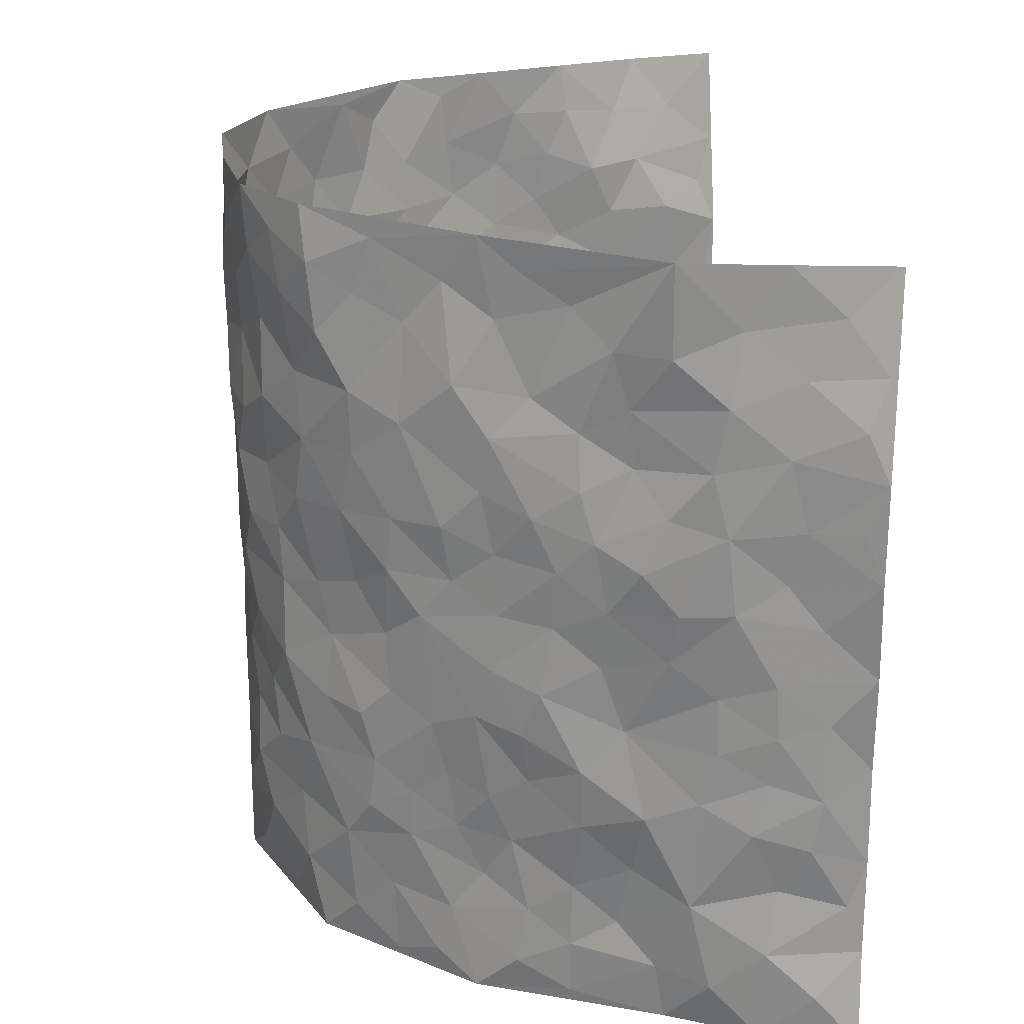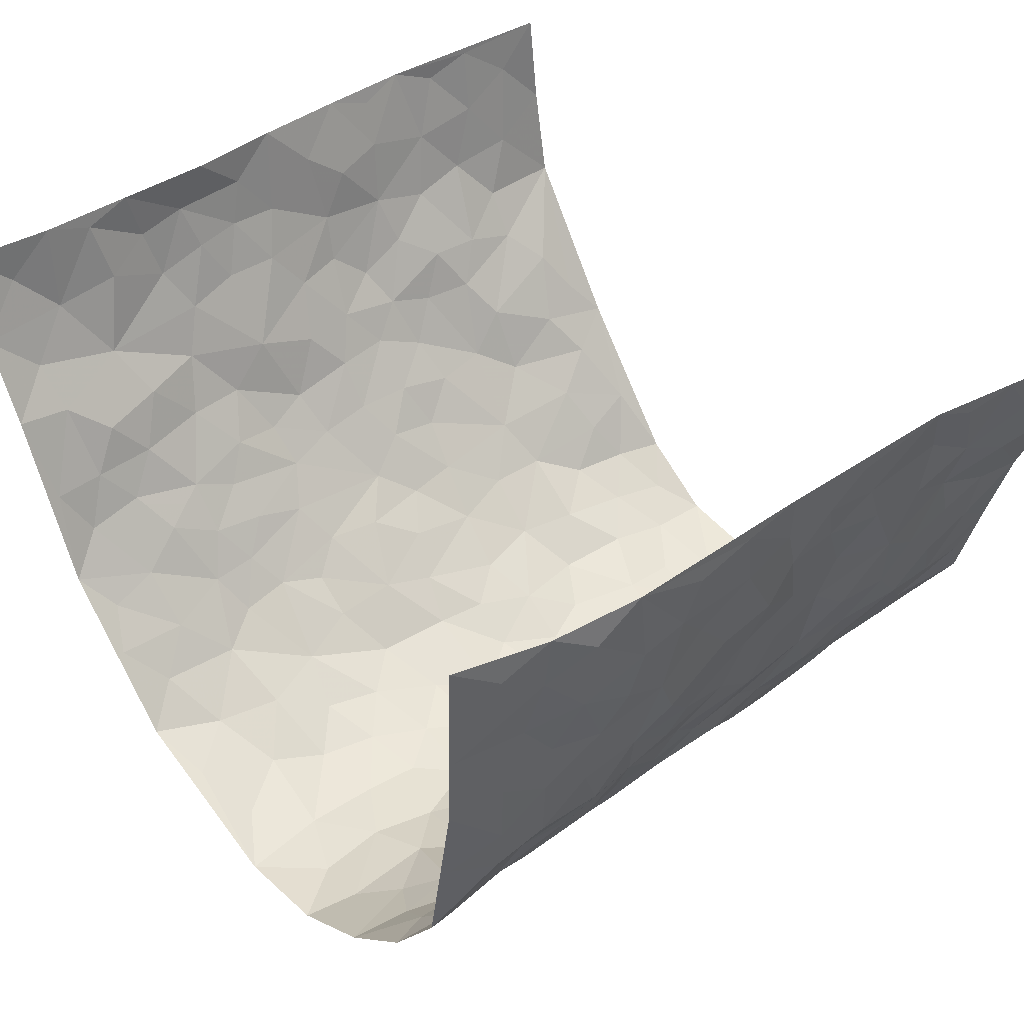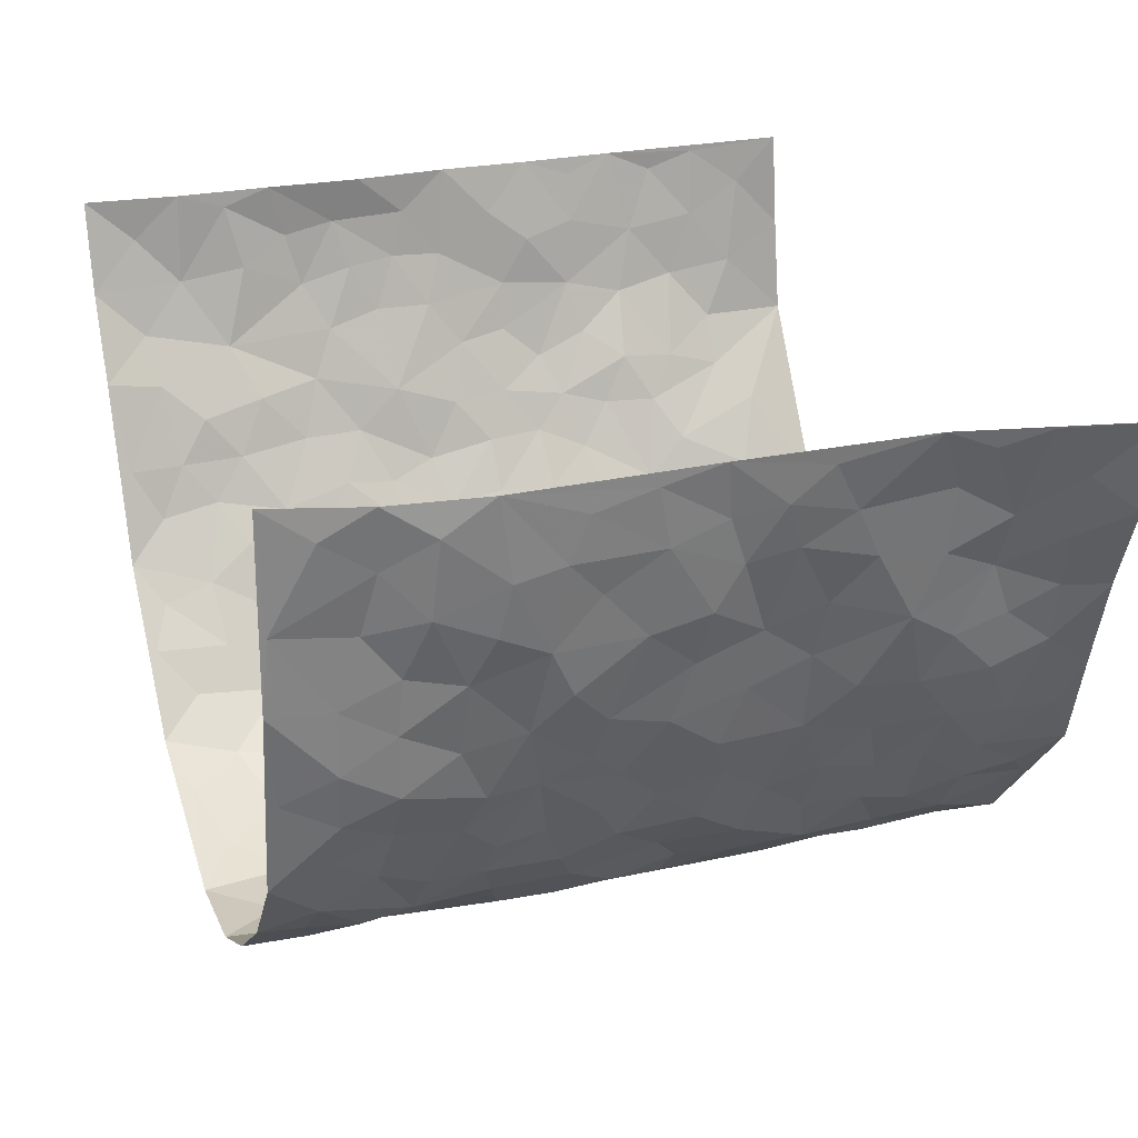
<metadata>
{"format":"obj","ext":"obj","renderer":"f3d","projection":"perspective","resolution":1024,"background":"white","views":[{"elev":23.3,"azim":-96.3,"up":"+Y"},{"elev":41.6,"azim":49.0,"up":"+Z"},{"elev":26.3,"azim":70.8,"up":"+Z"}]}
</metadata>
<code>
v -0.5648 0.006148 0.4383
v -0.5396 0.9985 0.4393
v 0.4576 0.003707 0.4357
v 0.5437 0.9938 0.427
v -0.514 0.3933 0.2586
v -0.5537 0.5034 0.4372
v -0.531 0.3592 0.3186
v 0.009158 0.002275 -0.2967
v -0.5444 0.2534 0.4405
v -0.5465 0.3401 0.3825
v -0.4762 0.003982 0.2096
v -0.5479 0.1291 0.44
v -0.4845 0.2935 0.1779
v -0.5311 0.004821 0.3198
v -0.5312 0.2901 0.3014
v -0.3806 0.002723 -0.01713
v -0.5435 0.1912 0.419
v -0.2568 0.1668 -0.1718
v -0.5076 0.3228 0.2406
v -0.5357 0.1232 0.3229
v -0.553 0.0678 0.3832
v -0.5131 0.0661 0.2595
v -0.4495 0.1286 0.1524
v -0.4753 0.07682 0.1978
v -0.5281 0.2097 0.336
v -0.5439 0.2722 0.3703
v -0.5037 0.1789 0.2337
v -0.4638 0.2117 0.1673
v -0.5358 0.4892 0.3223
v -0.543 0.3788 0.4393
v -0.503 0.9991 0.1928
v -0.398 0.2234 0.02609
v 0.2518 0.1575 -0.2196
v -0.5656 0.7506 0.4324
v -0.3045 0.3936 -0.1162
v -0.5171 0.754 0.2414
v -0.5233 0.8327 0.2572
v -0.4347 0.4433 0.05647
v -0.4423 0.6065 0.07409
v -0.3668 0.9976 -0.01195
v -0.5591 0.6887 0.4104
v -0.4674 0.5632 0.1307
v -0.3199 0.7543 -0.09955
v -0.388 0.2811 4.604e-05
v -0.3559 0.2263 -0.03833
v -0.3724 0.1631 -0.006508
v -0.3595 0.6365 -0.05484
v -0.3053 0.5595 -0.1172
v 0.1736 0.4734 -0.2745
v -0.2864 0.2213 -0.144
v -0.1871 0.6097 -0.222
v -0.3111 0.6289 -0.1106
v -0.2602 0.05806 -0.1631
v -0.4524 0.7111 0.09925
v -0.3219 0.1952 -0.09345
v -0.5333 0.6194 0.3291
v -0.02947 0.3478 -0.2863
v 0.06546 0.3392 -0.2949
v 0.2866 0.4519 -0.2046
v -0.08613 0.5501 -0.2798
v -0.1474 0.5549 -0.2446
v 0.09705 0.6297 -0.2787
v -0.4558 0.3469 0.104
v -0.5073 0.5743 0.2087
v -0.5578 0.8115 0.4058
v -0.4105 0.1303 0.04569
v -0.3004 0.0129 -0.1106
v -0.5126 0.4668 0.2569
v -0.433 0.1736 0.09854
v -0.4307 0.0198 0.09697
v -0.2187 0.002416 -0.2027
v -0.4328 0.08967 0.09707
v -0.4088 0.05419 0.03212
v -0.3445 0.03808 -0.06407
v -0.3535 0.1046 -0.04633
v -0.5421 0.6876 0.3469
v -0.5518 0.8747 0.4278
v -0.4957 0.5096 0.2002
v 0.007698 0.9972 -0.2944
v -0.5242 0.6764 0.2604
v -0.4152 0.3165 0.04485
v -0.3961 0.4622 -0.001351
v 0.0141 0.5702 -0.2953
v -0.0408 0.4816 -0.2883
v 0.01186 0.4189 -0.2918
v -0.1133 0.128 -0.2662
v -0.4284 0.6707 0.04571
v -0.5425 0.5642 0.3723
v -0.4985 0.692 0.1941
v -0.3521 0.2982 -0.04885
v -0.4501 0.2682 0.1054
v -0.3877 0.6889 -0.009873
v -0.1547 0.4838 -0.2409
v -0.2236 0.435 -0.1836
v -0.4636 0.6499 0.1162
v -0.003265 0.1169 -0.2961
v -0.3371 0.5106 -0.0794
v -0.2911 0.2886 -0.1359
v -0.2073 0.5028 -0.1981
v -0.1651 0.3813 -0.2425
v -0.5631 0.6267 0.433
v -0.4935 0.6234 0.1665
v -0.5262 0.5804 0.2709
v -0.2984 0.1106 -0.1161
v -0.3979 0.5341 0.008354
v -0.4665 0.4061 0.1539
v -0.117 0.3237 -0.2593
v -0.1355 0.249 -0.2531
v -0.3952 0.6125 0.005544
v 0.1141 0.7282 -0.2853
v 0.003177 0.215 -0.2944
v -0.06378 0.273 -0.2792
v 0.01234 0.2883 -0.2944
v -0.3442 0.3649 -0.06759
v -0.1752 0.1836 -0.2269
v -0.4587 0.4884 0.126
v -0.4201 0.3822 0.03545
v -0.3833 0.3931 -0.0181
v -0.2576 0.5239 -0.153
v -0.2265 0.3497 -0.1923
v -0.2918 0.4671 -0.1194
v -0.2021 0.2704 -0.2137
v -0.08094 0.4103 -0.2753
v -0.4362 0.5323 0.07116
v -0.08508 0.1983 -0.2818
v -0.1924 0.0937 -0.2221
v -0.3241 0.2591 -0.09059
v -0.5457 0.4402 0.3859
v -0.536 0.422 0.3262
v 0.1013 0.4221 -0.2902
v 0.2099 0.2373 -0.253
v 0.09117 0.5164 -0.2901
v 0.02819 0.487 -0.296
v 0.1733 0.3923 -0.2733
v 0.4823 0.4957 0.2472
v 0.2226 0.4336 -0.2497
v 0.2605 0.3131 -0.2233
v 0.166 0.5674 -0.2702
v 0.1321 0.9959 -0.2955
v -0.2528 0.619 -0.1703
v 0.3622 0.8794 -0.1005
v 0.3993 0.9974 -0.04526
v -0.1899 0.7797 -0.2177
v -0.05006 0.8626 -0.2848
v -0.276 0.3488 -0.152
v -0.3613 0.5664 -0.0426
v -0.06445 0.05203 -0.28
v -0.1386 0.02272 -0.2382
v 0.1325 0.002521 -0.2882
v 0.02046 0.8589 -0.3013
v -0.0101 0.6989 -0.2992
v 0.3646 0.1978 -0.1056
v 0.3117 0.2905 -0.1676
v 0.4332 0.5253 0.05143
v 0.4016 0.5463 -0.008219
v 0.3808 0.1363 -0.07513
v 0.4122 0.2286 -0.01521
v 0.3594 0.3621 -0.1121
v 0.02977 0.6397 -0.2964
v -0.0518 0.6263 -0.2916
v -0.1343 0.7285 -0.2582
v -0.07828 0.6922 -0.2826
v -0.05082 0.7899 -0.2805
v -0.1202 0.632 -0.2557
v 0.02807 0.7739 -0.2993
v 0.2404 0.9977 -0.235
v -0.01167 0.9253 -0.2946
v -0.2395 0.8452 -0.1928
v -0.1818 0.8788 -0.2325
v -0.2711 0.7804 -0.1571
v -0.2171 0.9973 -0.2064
v -0.2029 0.6951 -0.2125
v -0.2722 0.6998 -0.1543
v -0.127 0.8284 -0.2565
v -0.1147 0.9957 -0.2744
v 0.217 0.7455 -0.2471
v 0.1754 0.6667 -0.2592
v 0.3059 0.5953 -0.181
v 0.2565 0.5234 -0.2262
v 0.2611 0.6662 -0.2229
v 0.3636 0.7439 -0.1024
v 0.33 0.6835 -0.1639
v 0.2743 0.7332 -0.2089
v 0.07609 0.9276 -0.2966
v 0.08424 0.8222 -0.2839
v 0.1516 0.8565 -0.2811
v 0.244 0.8726 -0.2294
v 0.2979 0.7934 -0.1829
v 0.2331 0.596 -0.243
v -0.5361 0.8687 0.3392
v -0.4695 0.8166 0.1525
v -0.5395 0.7764 0.3253
v -0.5265 1 0.3161
v -0.5382 0.9408 0.38
v -0.5178 0.9227 0.2696
v -0.4996 0.8856 0.1945
v -0.427 0.9291 0.08881
v -0.464 0.8859 0.1326
v -0.4694 0.7458 0.1585
v -0.4078 0.8138 0.0468
v -0.4421 0.7811 0.09863
v -0.3779 0.9004 0.007559
v -0.3093 0.8775 -0.09136
v -0.3959 0.9597 0.03664
v -0.3657 0.8169 -0.04021
v -0.3377 0.9355 -0.04854
v -0.279 0.9717 -0.1267
v -0.3947 0.7613 -0.001772
v -0.2657 0.9003 -0.1485
v -0.2323 0.9298 -0.2011
v 0.1616 0.7837 -0.276
v 0.2489 0.8038 -0.229
v 0.1915 0.9321 -0.2637
v 0.3438 0.8118 -0.1274
v 0.3103 0.8806 -0.1718
v 0.3293 0.9816 -0.1296
v 0.2735 0.9372 -0.2048
v 0.3719 0.9473 -0.08577
v 0.3333 0.4937 -0.1339
v 0.2997 0.5295 -0.1773
v 0.3871 0.6036 -0.04732
v 0.3652 0.6642 -0.09464
v 0.3576 0.5877 -0.1199
v 0.3256 0.1914 -0.1633
v 0.3879 0.3351 -0.05017
v 0.3844 0.5221 -0.07213
v 0.3169 0.3887 -0.1653
v -0.1149 0.9124 -0.2689
v -0.168 0.9559 -0.2423
v 0.3042 0.1341 -0.1875
v 0.432 0.0162 0.06979
v 0.204 0.333 -0.2564
v 0.2662 0.3849 -0.222
v 0.4397 0.2485 0.03982
v 0.4676 0.9978 0.1931
v 0.504 0.248 0.4336
v 0.3914 0.8111 -0.03909
v 0.46 0.4853 0.1765
v 0.3907 0.746 -0.04345
v 0.5046 0.4979 0.4349
v 0.4593 0.2935 0.1246
v 0.3978 0.4677 -0.02354
v 0.4854 0.3096 0.2321
v 0.4174 0.415 0.02504
v 0.4084 0.004288 -0.05057
v 0.09724 0.2515 -0.292
v 0.4063 0.07848 -0.03196
v 0.1399 0.3184 -0.2757
v 0.3599 0.2677 -0.1092
v 0.4997 0.2628 0.3277
v 0.4469 0.4608 0.1003
v 0.4387 0.08303 0.03363
v 0.3769 0.426 -0.08074
v 0.4396 0.3714 0.06612
v 0.268 0.233 -0.1997
v 0.3935 0.2727 -0.0566
v 0.2591 0.07889 -0.2214
v 0.3359 0.003379 -0.1505
v 0.242 0.00207 -0.2302
v 0.204 0.1146 -0.2548
v 0.07467 0.1693 -0.2921
v 0.1502 0.1893 -0.2759
v 0.4529 0.148 0.06642
v 0.4814 0.4214 0.232
v 0.4737 0.2203 0.203
v 0.4535 0.08115 0.1059
v 0.4603 0.3837 0.1252
v 0.4763 0.3381 0.1719
v 0.4999 0.3241 0.3405
v 0.4607 0.5656 0.2045
v 0.4586 0.146 0.1469
v 0.465 0.1502 0.2189
v 0.4903 0.3658 0.2954
v 0.5035 0.3473 0.3973
v 0.4976 0.4371 0.3415
v 0.4328 0.3131 0.04107
v 0.4641 0.1068 0.2767
v 0.309 0.06446 -0.1742
v 0.3651 0.0702 -0.1174
v 0.08011 0.07782 -0.2959
v 0.1514 0.07252 -0.2811
v 0.5099 0.7465 0.4357
v 0.4572 0.07995 0.1877
v 0.4548 0.216 0.1104
v 0.5039 0.4225 0.4167
v 0.4942 0.5071 0.3635
v 0.4904 0.2486 0.2622
v 0.4124 0.1495 -0.003389
v 0.4507 0.0028 0.1908
v 0.3991 0.394 -0.0314
v 0.475 0.06328 0.3957
v 0.49 0.1244 0.4339
v 0.4883 0.1782 0.294
v 0.4786 0.1244 0.3542
v 0.455 0.01055 0.2861
v 0.5002 0.1856 0.3921
v 0.4464 0.5543 0.126
v 0.4463 0.6314 0.1533
v 0.4226 0.635 0.04891
v 0.482 0.6896 0.2847
v 0.4426 0.7705 0.09295
v 0.505 0.6224 0.4139
v 0.4646 0.6401 0.2275
v 0.4866 0.5932 0.3127
v 0.4673 0.7429 0.1931
v 0.4862 0.5286 0.3031
v 0.5004 0.5719 0.3726
v 0.4922 0.6574 0.3499
v 0.4425 0.6914 0.1015
v 0.4199 0.7231 0.02959
v 0.401 0.6739 -0.02422
v 0.4884 0.8503 0.312
v 0.4568 0.8702 0.1732
v 0.4765 0.775 0.272
v 0.4882 0.7759 0.3575
v 0.4664 0.8429 0.2416
v 0.5262 0.8701 0.4285
v 0.4574 0.8016 0.1547
v 0.5135 0.8076 0.4097
v 0.464 0.9307 0.2019
v 0.5155 0.9943 0.3066
v 0.4321 0.9977 0.07398
v 0.4921 0.9232 0.2761
v 0.5159 0.9246 0.36
v 0.4467 0.9338 0.1229
v 0.4204 0.9006 0.02032
v 0.3936 0.8804 -0.03949
v 0.4157 0.9689 0.01448
v 0.4283 0.8209 0.03193
v 0.4455 0.8599 0.09733
f 29 6 128
f 12 21 20
f 26 10 9
f 55 45 46
f 27 19 15
f 26 9 17
f 101 6 88
f 12 1 21
f 7 15 19
f 125 86 96
f 84 123 85
f 129 29 128
f 25 27 15
f 12 20 17
f 73 75 66
f 22 14 11
f 26 17 25
f 9 12 17
f 25 15 26
f 5 129 7
f 52 146 48
f 55 18 50
f 7 19 5
f 20 27 25
f 124 82 105
f 41 76 34
f 20 14 22
f 14 20 21
f 14 21 1
f 24 22 11
f 24 27 22
f 72 66 69
f 69 32 91
f 70 24 11
f 24 23 27
f 17 20 25
f 27 20 22
f 10 15 7
f 10 26 15
f 23 28 27
f 27 13 19
f 28 23 69
f 13 27 28
f 119 121 94
f 10 7 129
f 6 30 128
f 9 10 30
f 36 192 80
f 80 102 89
f 118 81 44
f 64 103 78
f 115 126 86
f 45 32 46
f 91 63 13
f 129 68 29
f 95 87 54
f 95 54 199
f 202 40 204
f 82 97 105
f 29 88 6
f 18 55 104
f 148 126 71
f 38 82 124
f 50 18 122
f 117 82 38
f 5 19 106
f 82 117 118
f 80 64 102
f 127 45 55
f 194 77 190
f 98 35 114
f 39 124 105
f 127 50 98
f 106 19 13
f 66 75 46
f 39 95 42
f 63 117 38
f 95 89 102
f 101 56 76
f 51 140 99
f 18 53 126
f 62 83 132
f 45 127 90
f 112 113 57
f 103 29 68
f 130 85 58
f 109 39 105
f 35 94 121
f 113 246 58
f 151 165 163
f 120 100 94
f 114 127 98
f 192 190 65
f 95 39 87
f 36 191 37
f 67 104 74
f 56 101 88
f 13 63 106
f 192 34 76
f 268 241 243
f 108 115 125
f 93 84 60
f 133 84 85
f 156 288 157
f 101 76 41
f 80 103 64
f 105 97 146
f 99 61 51
f 92 109 47
f 125 96 111
f 158 227 153
f 75 104 55
f 69 66 32
f 81 91 32
f 106 78 68
f 42 64 78
f 77 34 65
f 24 70 72
f 75 73 16
f 16 71 67
f 2 34 77
f 13 28 91
f 103 56 88
f 56 80 76
f 72 69 23
f 11 16 70
f 16 73 70
f 16 67 74
f 115 18 126
f 24 72 23
f 73 72 70
f 16 74 75
f 72 73 66
f 32 45 44
f 84 83 60
f 66 46 32
f 78 106 116
f 117 63 81
f 67 53 104
f 103 68 78
f 69 91 28
f 36 80 89
f 106 38 116
f 106 68 5
f 81 118 117
f 62 132 138
f 32 44 81
f 53 67 71
f 57 58 85
f 123 100 107
f 93 60 61
f 33 230 224
f 8 96 147
f 132 133 130
f 140 48 119
f 93 100 123
f 122 98 50
f 164 60 160
f 53 71 126
f 125 112 108
f 193 194 195
f 75 55 46
f 63 91 81
f 56 103 80
f 196 198 31
f 18 104 53
f 121 48 97
f 38 106 63
f 118 97 82
f 97 35 121
f 51 172 140
f 130 134 49
f 87 39 109
f 288 252 263
f 97 114 35
f 47 43 92
f 57 113 58
f 248 130 58
f 34 101 41
f 114 90 127
f 116 124 42
f 145 94 35
f 118 114 97
f 167 79 175
f 98 145 35
f 85 123 57
f 43 47 52
f 199 36 89
f 42 78 116
f 159 83 62
f 88 29 103
f 74 104 75
f 118 44 90
f 173 140 172
f 42 95 102
f 190 192 37
f 65 190 77
f 89 95 199
f 125 111 112
f 92 87 109
f 18 115 122
f 177 180 176
f 112 57 107
f 109 105 146
f 93 94 100
f 285 286 275
f 96 86 147
f 137 232 131
f 57 123 107
f 87 92 208
f 49 134 136
f 132 130 49
f 161 164 162
f 50 127 55
f 122 108 107
f 122 107 100
f 48 140 52
f 118 90 114
f 99 119 94
f 123 84 93
f 36 37 192
f 48 121 119
f 120 122 100
f 39 42 124
f 38 124 116
f 248 58 246
f 44 45 90
f 98 122 120
f 146 52 47
f 94 93 99
f 168 209 170
f 212 183 188
f 202 197 200
f 42 102 64
f 107 108 112
f 99 93 61
f 8 280 96
f 112 111 113
f 125 115 86
f 115 108 122
f 128 30 10
f 5 68 129
f 10 129 128
f 132 49 138
f 83 84 133
f 130 133 85
f 83 133 132
f 248 134 130
f 156 152 224
f 151 110 165
f 212 186 211
f 153 224 249
f 254 251 244
f 246 261 262
f 225 158 249
f 49 136 179
f 185 184 150
f 214 188 181
f 181 188 182
f 161 163 174
f 143 170 172
f 110 211 185
f 184 79 167
f 174 228 169
f 62 110 159
f 163 150 144
f 210 169 229
f 170 143 168
f 176 211 110
f 98 120 145
f 94 145 120
f 48 146 97
f 109 146 47
f 148 86 126
f 147 86 148
f 71 8 148
f 8 147 148
f 244 276 254
f 232 136 134
f 174 143 161
f 60 83 160
f 163 162 151
f 159 160 83
f 261 281 262
f 259 281 149
f 219 220 59
f 246 113 111
f 33 255 131
f 157 256 152
f 137 255 153
f 230 278 279
f 262 260 33
f 154 155 242
f 131 255 137
f 248 131 232
f 281 280 149
f 259 258 278
f 220 179 59
f 159 151 160
f 162 160 151
f 164 61 60
f 228 174 144
f 144 174 163
f 159 110 151
f 161 172 164
f 186 184 185
f 161 162 163
f 61 164 51
f 160 162 164
f 187 217 213
f 150 163 165
f 205 202 200
f 79 184 139
f 170 43 173
f 174 169 143
f 161 143 172
f 167 144 150
f 176 180 183
f 172 170 173
f 223 226 221
f 185 150 165
f 99 140 119
f 207 206 203
f 172 51 164
f 43 52 173
f 173 52 140
f 167 175 228
f 228 229 169
f 210 168 169
f 177 110 62
f 189 138 179
f 62 138 177
f 136 232 233
f 181 182 222
f 150 184 167
f 178 180 189
f 49 179 138
f 177 138 189
f 180 178 182
f 178 179 220
f 307 308 304
f 222 223 221
f 215 187 188
f 176 183 212
f 187 213 186
f 214 215 188
f 185 211 186
f 237 181 239
f 182 188 183
f 110 185 165
f 216 215 141
f 211 176 212
f 182 183 180
f 176 110 177
f 213 184 186
f 178 189 179
f 177 189 180
f 195 190 37
f 197 198 200
f 195 194 190
f 34 192 65
f 80 192 76
f 37 196 195
f 194 2 77
f 193 2 194
f 196 37 191
f 31 193 195
f 198 196 191
f 31 195 196
f 199 201 191
f 197 204 31
f 198 191 201
f 31 198 197
f 201 199 54
f 36 199 191
f 54 208 201
f 208 43 205
f 208 54 87
f 198 201 200
f 206 205 203
f 43 170 203
f 210 207 209
f 40 202 206
f 31 204 40
f 197 202 204
f 208 205 200
f 43 203 205
f 205 206 202
f 203 209 207
f 171 40 207
f 40 206 207
f 208 200 201
f 43 208 92
f 170 209 203
f 168 143 169
f 207 210 171
f 168 210 209
f 188 187 212
f 212 187 186
f 166 139 213
f 184 213 139
f 237 214 181
f 215 214 141
f 216 141 218
f 213 217 166
f 142 166 216
f 217 216 166
f 187 215 217
f 216 217 215
f 237 141 214
f 142 216 218
f 223 222 182
f 179 136 59
f 223 220 219
f 267 238 251
f 237 327 141
f 223 182 178
f 158 290 253
f 220 223 178
f 59 233 227
f 233 59 136
f 248 246 131
f 153 249 158
f 251 254 267
f 223 219 226
f 111 261 246
f 297 251 238
f 276 256 157
f 167 228 144
f 229 228 175
f 175 171 229
f 229 171 210
f 260 257 33
f 265 271 272
f 266 289 283
f 269 243 250
f 249 224 152
f 266 283 271
f 227 233 137
f 253 227 158
f 325 313 320
f 135 264 275
f 310 329 239
f 270 298 297
f 249 256 225
f 275 273 269
f 311 222 221
f 155 154 299
f 234 276 157
f 310 311 299
f 222 239 181
f 221 226 155
f 266 263 252
f 242 290 244
f 264 273 275
f 273 264 243
f 242 244 154
f 276 290 225
f 288 234 157
f 240 282 302
f 275 286 306
f 225 290 158
f 234 263 284
f 241 254 276
f 233 232 137
f 137 153 227
f 264 135 238
f 244 251 154
f 260 259 257
f 227 253 219
f 33 224 255
f 154 297 299
f 240 302 307
f 297 154 251
f 264 268 243
f 253 226 219
f 271 284 263
f 277 294 293
f 290 242 253
f 241 234 284
f 59 227 219
f 242 155 226
f 252 245 231
f 157 152 156
f 257 230 33
f 152 256 249
f 278 230 257
f 262 33 131
f 224 153 255
f 259 278 257
f 134 248 232
f 230 279 224
f 96 261 111
f 261 96 280
f 280 281 261
f 246 262 131
f 252 247 245
f 268 267 241
f 283 277 272
f 288 247 252
f 275 274 285
f 295 291 294
f 267 268 264
f 263 234 288
f 309 310 299
f 290 276 244
f 283 272 271
f 267 254 241
f 265 243 241
f 236 240 285
f 297 238 270
f 303 305 298
f 241 276 234
f 221 155 299
f 272 277 293
f 250 243 287
f 286 285 240
f 284 271 265
f 271 263 266
f 295 3 291
f 225 256 276
f 241 284 265
f 289 266 231
f 3 292 291
f 321 235 323
f 293 294 296
f 279 278 258
f 245 279 258
f 279 156 224
f 260 281 259
f 280 8 149
f 262 281 260
f 231 266 252
f 267 264 238
f 306 304 270
f 283 289 295
f 243 269 273
f 236 269 250
f 294 292 296
f 274 236 285
f 269 274 275
f 250 287 293
f 245 289 231
f 236 274 269
f 156 279 247
f 242 226 253
f 247 279 245
f 243 265 287
f 288 156 247
f 265 272 293
f 296 292 236
f 293 287 265
f 295 294 277
f 277 283 295
f 236 250 296
f 289 3 295
f 292 294 291
f 293 296 250
f 300 304 308
f 325 320 235
f 329 330 326
f 270 304 303
f 270 303 298
f 309 305 301
f 135 306 270
f 299 297 298
f 298 309 299
f 238 135 270
f 300 314 305
f 303 300 305
f 304 306 307
f 300 303 304
f 282 319 315
f 322 325 235
f 275 306 135
f 307 306 286
f 240 307 286
f 308 307 302
f 302 282 308
f 308 282 315
f 305 309 298
f 310 309 301
f 310 301 329
f 310 239 311
f 222 311 239
f 299 311 221
f 319 312 315
f 312 323 316
f 301 305 318
f 305 314 316
f 300 308 315
f 316 314 312
f 312 314 315
f 315 314 300
f 323 312 324
f 316 313 318
f 282 4 317
f 330 313 325
f 4 321 324
f 235 320 323
f 282 317 319
f 312 319 317
f 326 325 322
f 316 320 313
f 316 318 305
f 142 218 327
f 327 218 141
f 316 323 320
f 324 312 317
f 4 324 317
f 321 323 324
f 318 313 330
f 328 326 322
f 326 327 329
f 329 327 237
f 326 328 327
f 322 142 328
f 327 328 142
f 329 237 239
f 301 318 330
f 326 330 325
f 330 329 301

</code>
